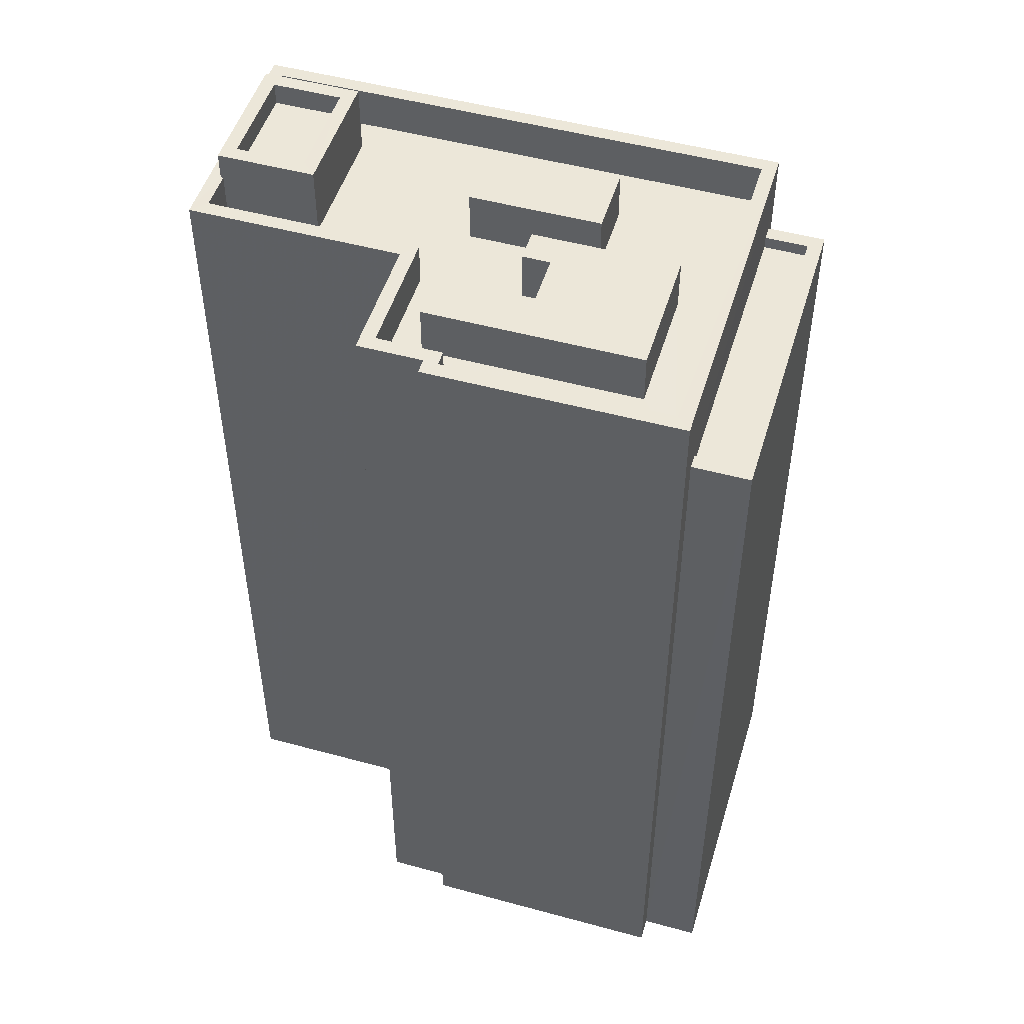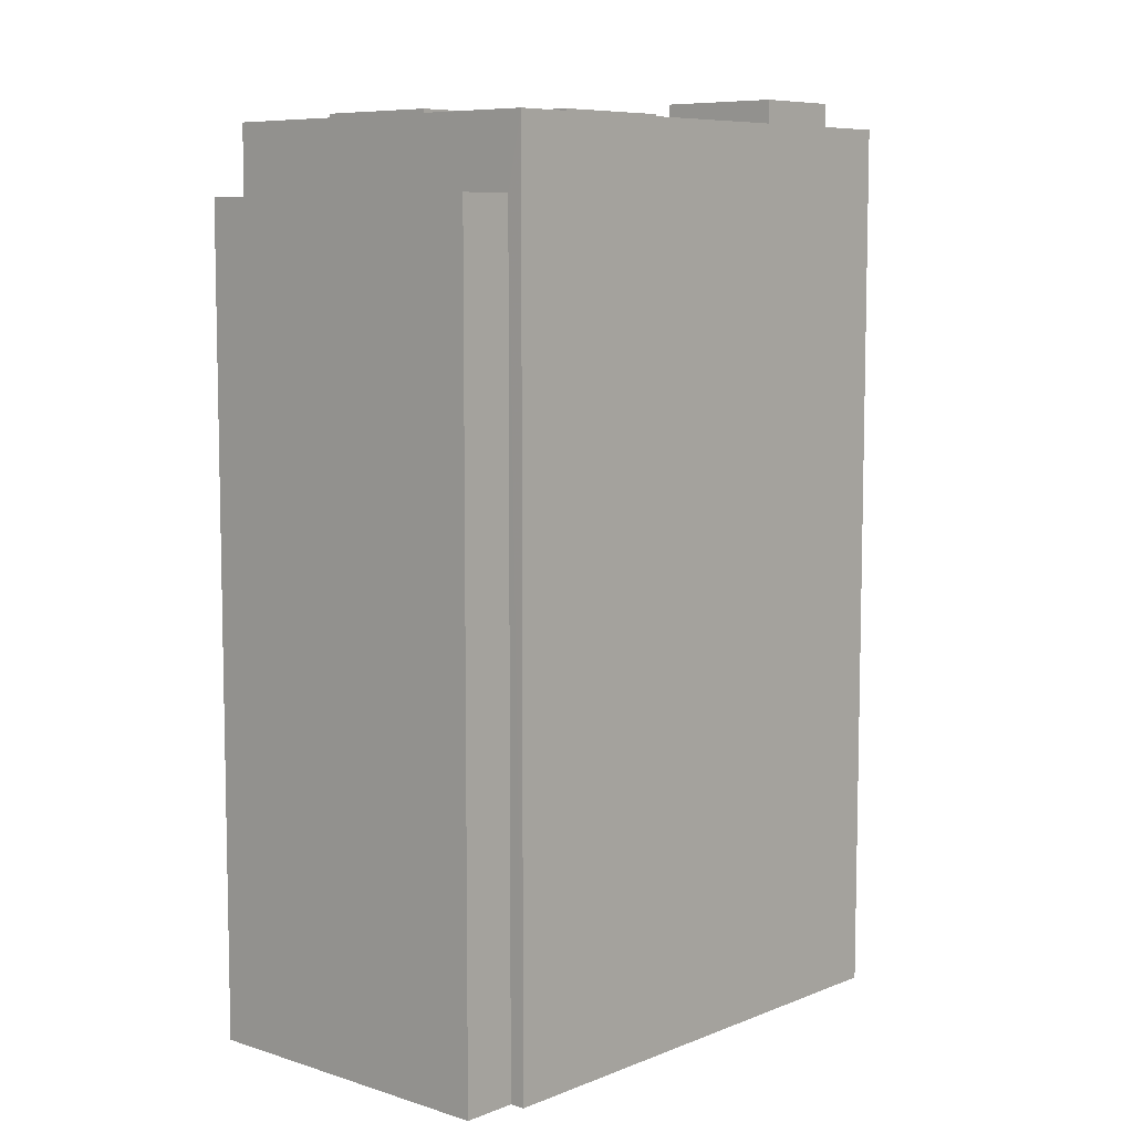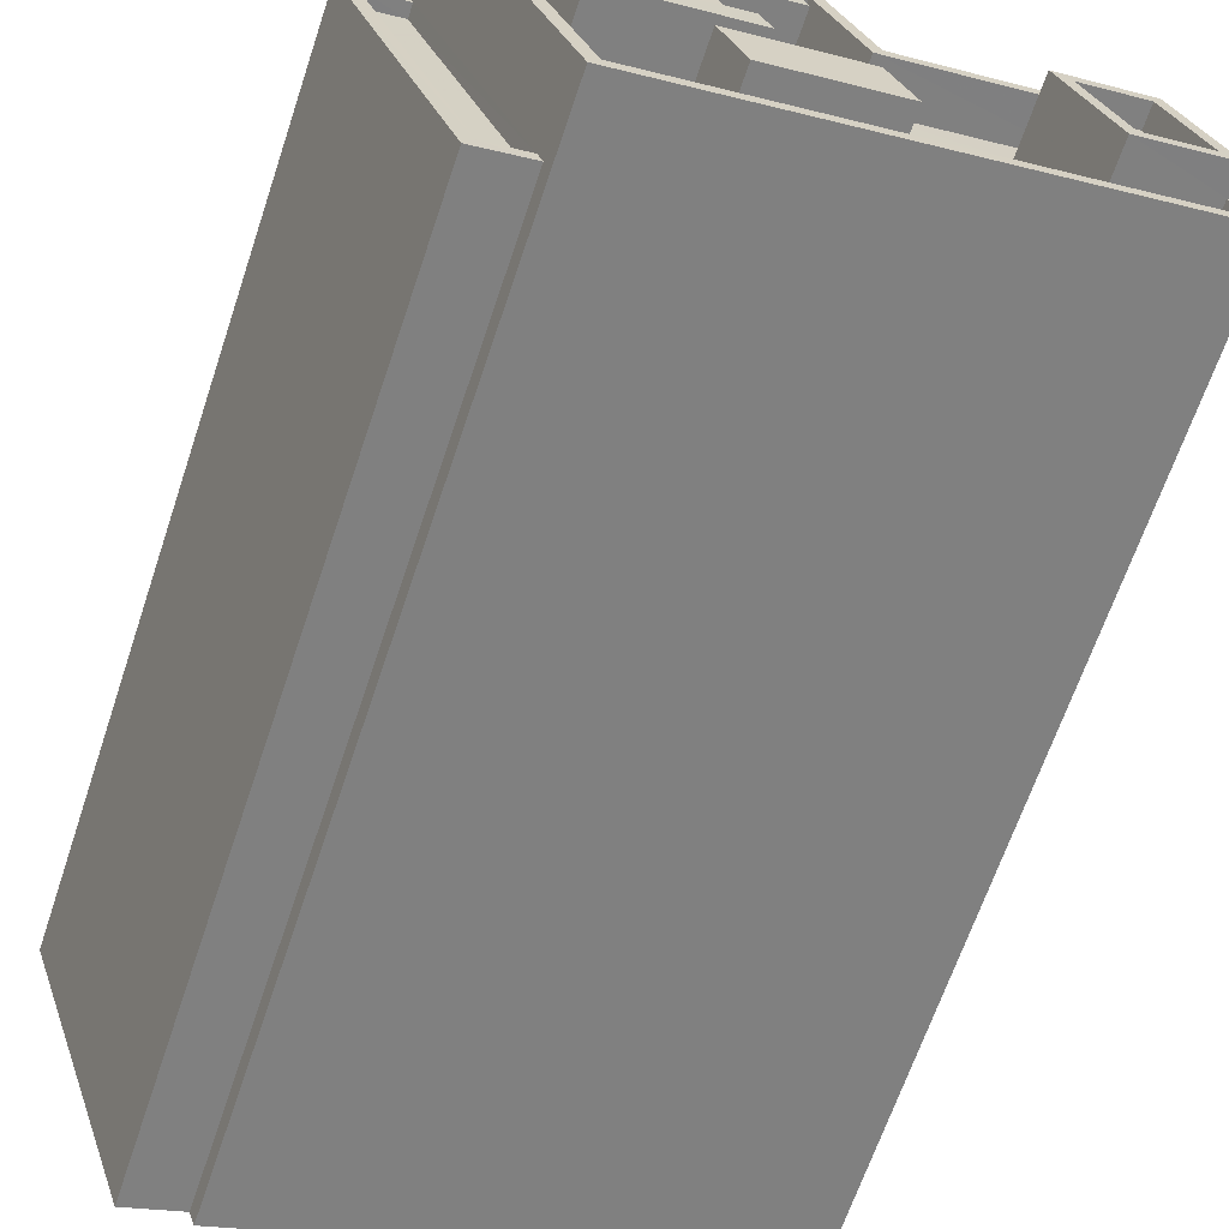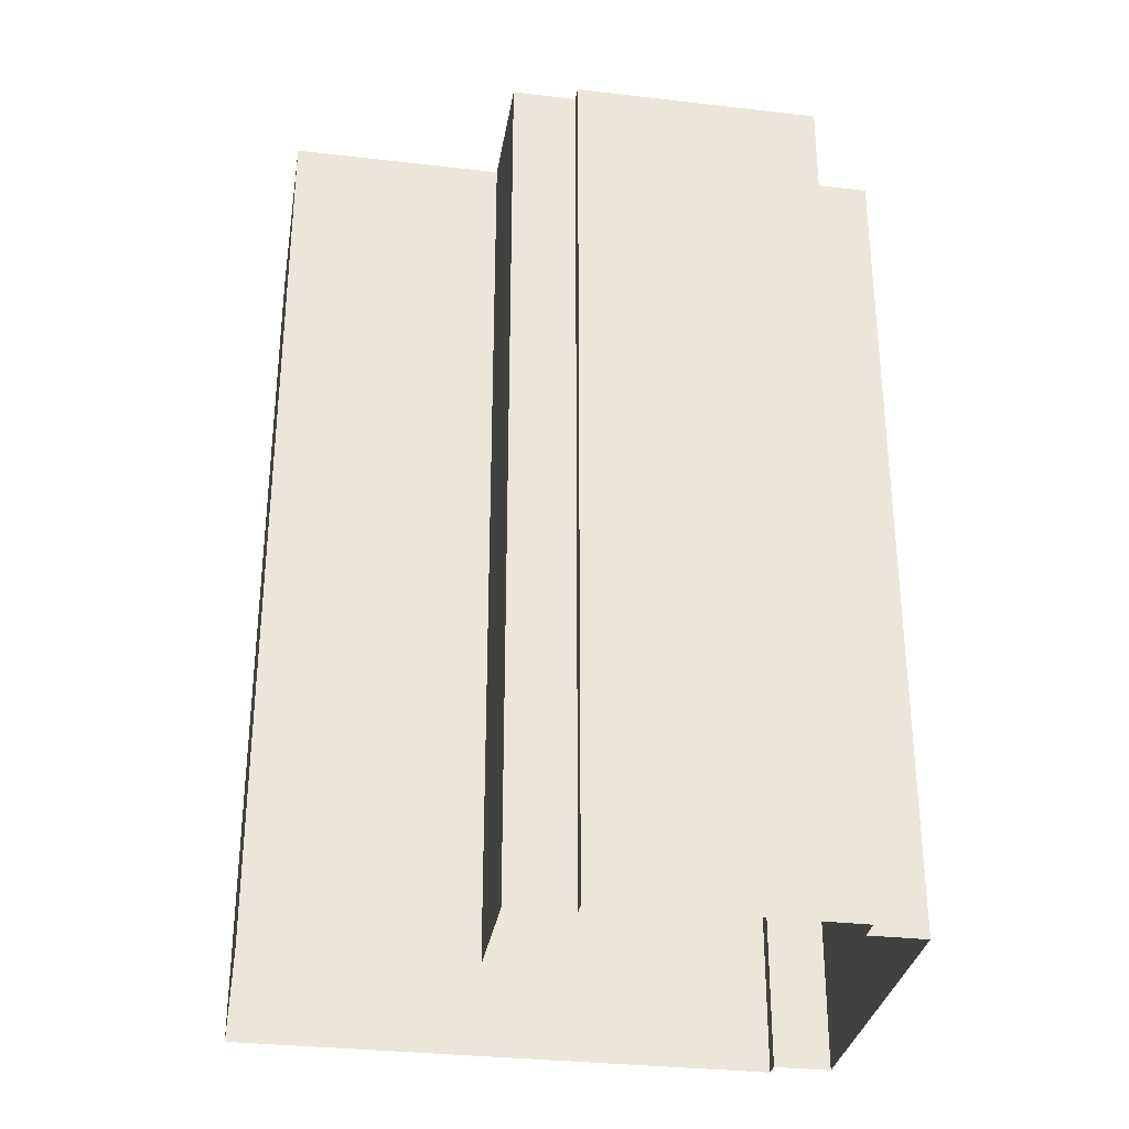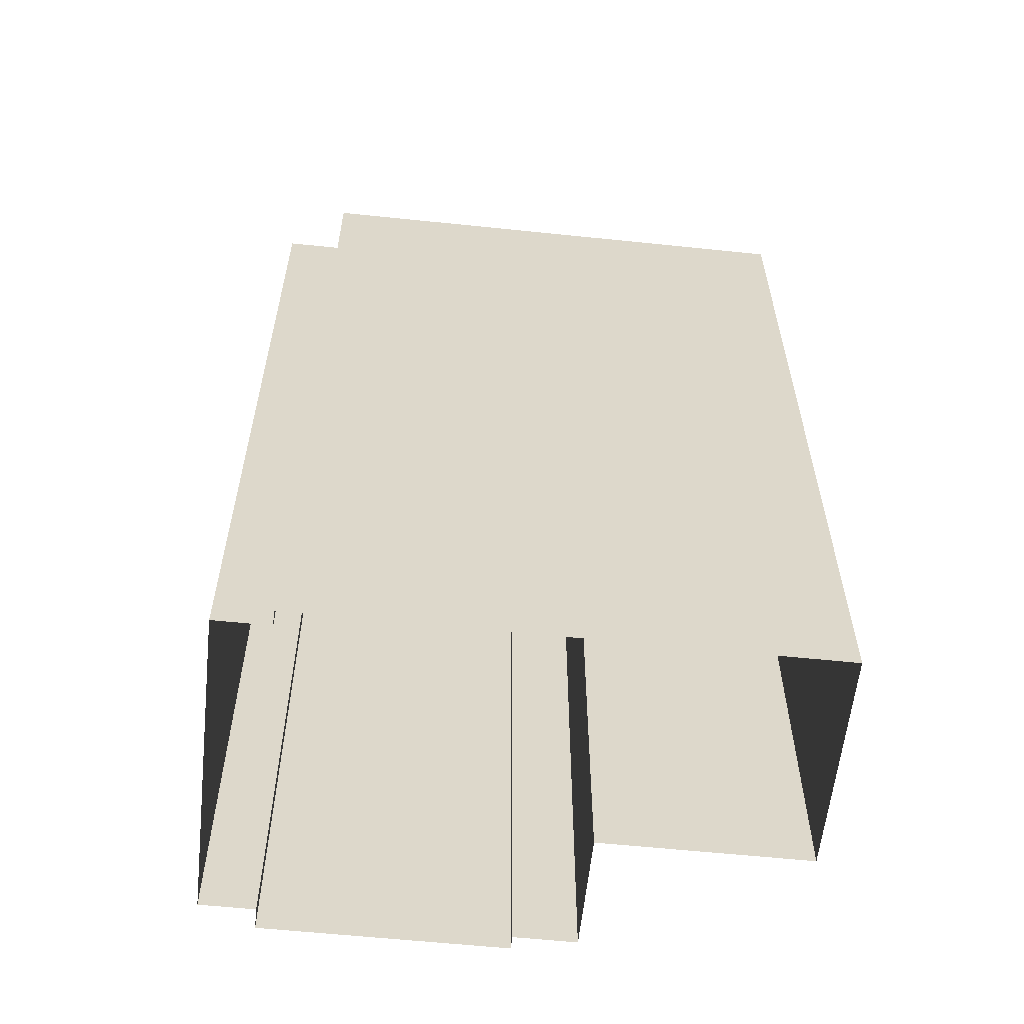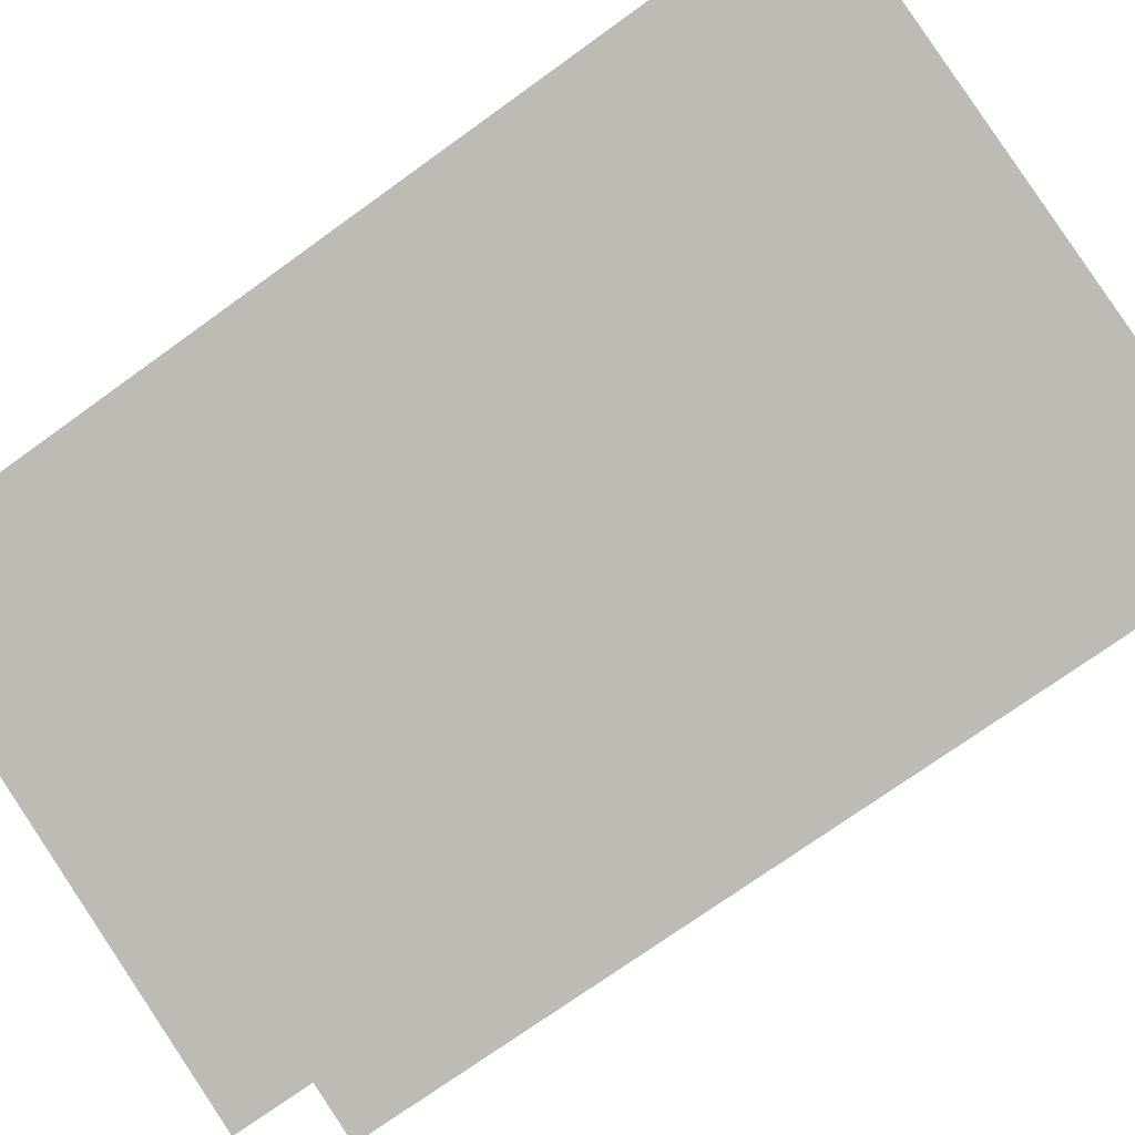
<metadata>
{"format":"obj","ext":"obj","renderer":"f3d","projection":"perspective","resolution":1024,"background":"white","views":[{"elev":50.1,"azim":-144.1,"up":"+Z"},{"elev":7.7,"azim":-28.9,"up":"+Z"},{"elev":-66.4,"azim":-18.6,"up":"+Y"},{"elev":-31.6,"azim":-170.1,"up":"+Z"},{"elev":-59.4,"azim":13.1,"up":"+Z"},{"elev":-72.5,"azim":125.9,"up":"+Y"}]}
</metadata>
<code>
v -5314 -3.489e+04 4.715
v -5307 -3.489e+04 4.716
v -5304 -3.49e+04 4.711
v -5322 -3.491e+04 4.709
v -5318 -3.489e+04 4.717
v -5315 -3.489e+04 4.717
v -5324 -3.491e+04 4.709
v -5328 -3.49e+04 4.715
v -5322 -3.491e+04 4.709
v -5326 -3.489e+04 4.716
v -5318 -3.489e+04 4.717
v -5326 -3.489e+04 4.716
v -5322 -3.491e+04 33.57
v -5327 -3.49e+04 33.57
v -5324 -3.491e+04 33.57
v -5326 -3.49e+04 33.57
v -5326 -3.49e+04 34.02
v -5326 -3.489e+04 34.02
v -5327 -3.49e+04 34.02
v -5328 -3.49e+04 34.02
v -5322 -3.491e+04 34.02
v -5324 -3.491e+04 34.02
v -5322 -3.491e+04 34.02
v -5324 -3.491e+04 34.02
v -5322 -3.491e+04 36.59
v -5304 -3.49e+04 36.59
v -5321 -3.491e+04 36.59
v -5314 -3.49e+04 36.59
v -5307 -3.489e+04 36.59
v -5314 -3.489e+04 36.59
v -5307 -3.489e+04 36.59
v -5307 -3.489e+04 36.59
v -5305 -3.49e+04 36.59
v -5305 -3.49e+04 36.59
v -5305 -3.49e+04 36.59
v -5307 -3.489e+04 36.59
v -5316 -3.489e+04 35.09
v -5314 -3.49e+04 35.09
v -5316 -3.489e+04 35.09
v -5307 -3.489e+04 35.09
v -5310 -3.49e+04 35.09
v -5307 -3.489e+04 35.09
v -5318 -3.489e+04 35.09
v -5318 -3.489e+04 35.09
v -5320 -3.489e+04 35.09
v -5316 -3.489e+04 35.09
v -5305 -3.49e+04 35.09
v -5305 -3.49e+04 35.09
v -5308 -3.49e+04 35.09
v -5317 -3.49e+04 35.09
v -5314 -3.49e+04 35.09
v -5318 -3.49e+04 35.09
v -5320 -3.489e+04 35.09
v -5314 -3.49e+04 35.09
v -5319 -3.49e+04 35.09
v -5317 -3.49e+04 35.09
v -5319 -3.49e+04 35.09
v -5318 -3.49e+04 35.09
v -5317 -3.49e+04 35.09
v -5319 -3.49e+04 35.09
v -5321 -3.491e+04 35.09
v -5322 -3.49e+04 35.09
v -5325 -3.489e+04 35.09
v -5323 -3.49e+04 35.09
v -5325 -3.489e+04 36.59
v -5326 -3.489e+04 36.59
v -5318 -3.489e+04 36.59
v -5316 -3.489e+04 36.59
v -5318 -3.489e+04 36.59
v -5315 -3.489e+04 36.59
v -5318 -3.489e+04 36.59
v -5318 -3.489e+04 36.59
v -5317 -3.49e+04 36.88
v -5317 -3.49e+04 36.88
v -5318 -3.49e+04 36.88
v -5322 -3.49e+04 36.88
v -5316 -3.489e+04 36.88
v -5316 -3.489e+04 36.88
v -5319 -3.49e+04 36.88
v -5323 -3.49e+04 36.88
v -5319 -3.49e+04 36.88
v -5314 -3.49e+04 36.88
v -5314 -3.49e+04 36.88
v -5318 -3.49e+04 36.88
v -5306 -3.49e+04 36.76
v -5309 -3.49e+04 36.77
v -5308 -3.49e+04 36.76
v -5307 -3.489e+04 36.77
v -5307 -3.489e+04 37.57
v -5310 -3.49e+04 37.57
v -5307 -3.489e+04 37.57
v -5308 -3.49e+04 37.56
v -5308 -3.49e+04 37.56
v -5305 -3.49e+04 37.56
v -5306 -3.49e+04 37.56
v -5309 -3.49e+04 37.57
f 1 2 3
f 4 1 3
f 1 5 6
f 7 8 9
f 1 4 9
f 5 10 11
f 5 12 10
f 8 12 9
f 1 12 5
f 9 12 1
f 13 14 15
f 13 16 14
f 17 18 19
f 18 20 19
f 21 22 23
f 23 22 24
f 22 20 24
f 19 20 22
f 25 26 27
f 28 29 30
f 29 31 30
f 32 26 31
f 27 26 33
f 34 33 35
f 36 32 29
f 35 26 32
f 29 32 31
f 33 26 35
f 37 38 39
f 40 38 41
f 41 42 40
f 43 44 45
f 46 39 43
f 47 48 49
f 47 49 50
f 50 51 52
f 43 45 53
f 54 49 41
f 55 56 57
f 58 59 60
f 59 37 60
f 54 56 55
f 54 51 49
f 46 43 53
f 37 39 46
f 56 54 59
f 37 59 38
f 38 54 41
f 50 49 51
f 54 38 59
f 52 61 50
f 61 62 63
f 63 64 45
f 45 64 53
f 52 55 62
f 55 57 62
f 62 64 63
f 61 52 62
f 65 66 25
f 27 65 25
f 66 65 67
f 30 68 28
f 69 68 70
f 67 71 69
f 70 68 30
f 69 72 68
f 71 67 65
f 72 69 71
f 73 74 75
f 76 73 75
f 77 78 79
f 76 79 80
f 79 78 80
f 76 75 79
f 81 82 83
f 81 84 82
f 85 86 87
f 85 88 86
f 89 90 91
f 92 93 94
f 95 92 94
f 90 93 92
f 91 90 96
f 96 90 92
f 91 94 89
f 91 95 94
f 13 15 22
f 21 13 22
f 22 15 14
f 19 22 14
f 16 19 14
f 16 17 19
f 24 8 7
f 24 20 8
f 12 8 20
f 18 12 20
f 9 24 7
f 9 23 24
f 9 4 23
f 4 25 23
f 12 18 10
f 17 25 66
f 16 13 21
f 10 18 66
f 23 25 21
f 16 21 17
f 18 17 66
f 21 25 17
f 66 67 11
f 10 66 11
f 69 5 11
f 67 69 11
f 69 6 5
f 69 70 6
f 30 1 6
f 70 30 6
f 30 2 1
f 30 31 2
f 2 26 3
f 2 31 26
f 3 25 4
f 3 26 25
f 61 27 50
f 50 33 47
f 50 27 33
f 27 61 63
f 65 27 63
f 63 45 65
f 45 44 71
f 45 71 65
f 72 44 43
f 72 71 44
f 72 43 39
f 68 72 39
f 28 39 38
f 28 68 39
f 28 38 40
f 29 28 40
f 36 29 40
f 42 36 40
f 48 47 33
f 34 48 33
f 46 53 78
f 53 64 80
f 78 53 80
f 46 77 37
f 46 78 77
f 37 79 60
f 37 77 79
f 75 58 60
f 79 75 60
f 75 74 59
f 58 75 59
f 59 73 56
f 59 74 73
f 62 57 76
f 76 57 73
f 57 56 73
f 64 76 80
f 64 62 76
f 81 83 54
f 55 81 54
f 54 82 51
f 54 83 82
f 51 84 52
f 51 82 84
f 84 81 55
f 52 84 55
f 41 93 90
f 41 49 93
f 92 85 87
f 92 95 85
f 92 87 86
f 96 92 86
f 96 86 88
f 91 96 88
f 95 88 85
f 95 91 88
f 42 41 36
f 32 36 89
f 89 36 90
f 36 41 90
f 32 89 94
f 35 32 94
f 49 34 93
f 93 34 94
f 49 48 34
f 94 34 35

</code>
